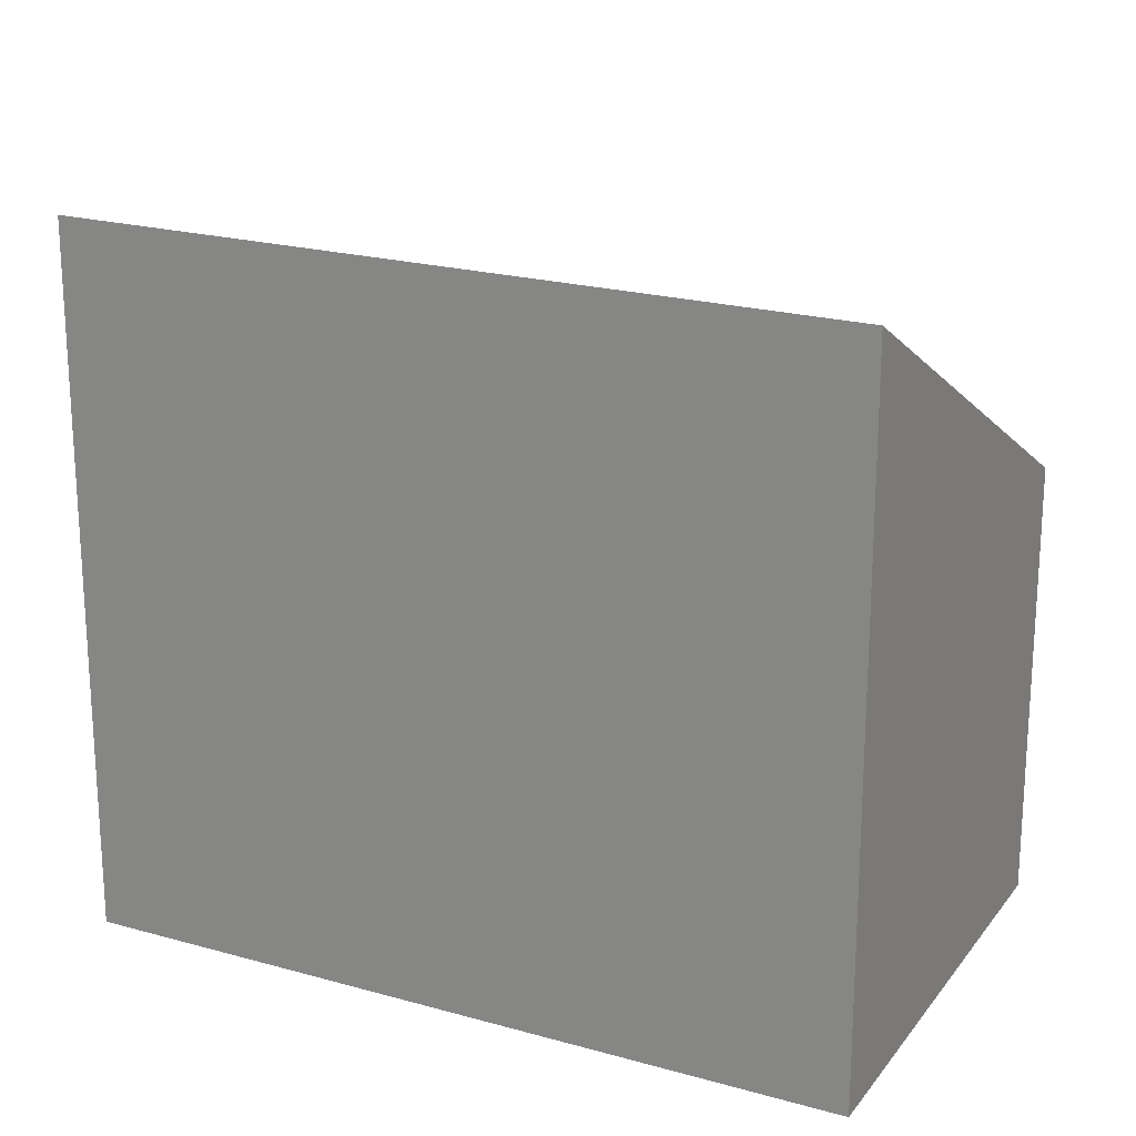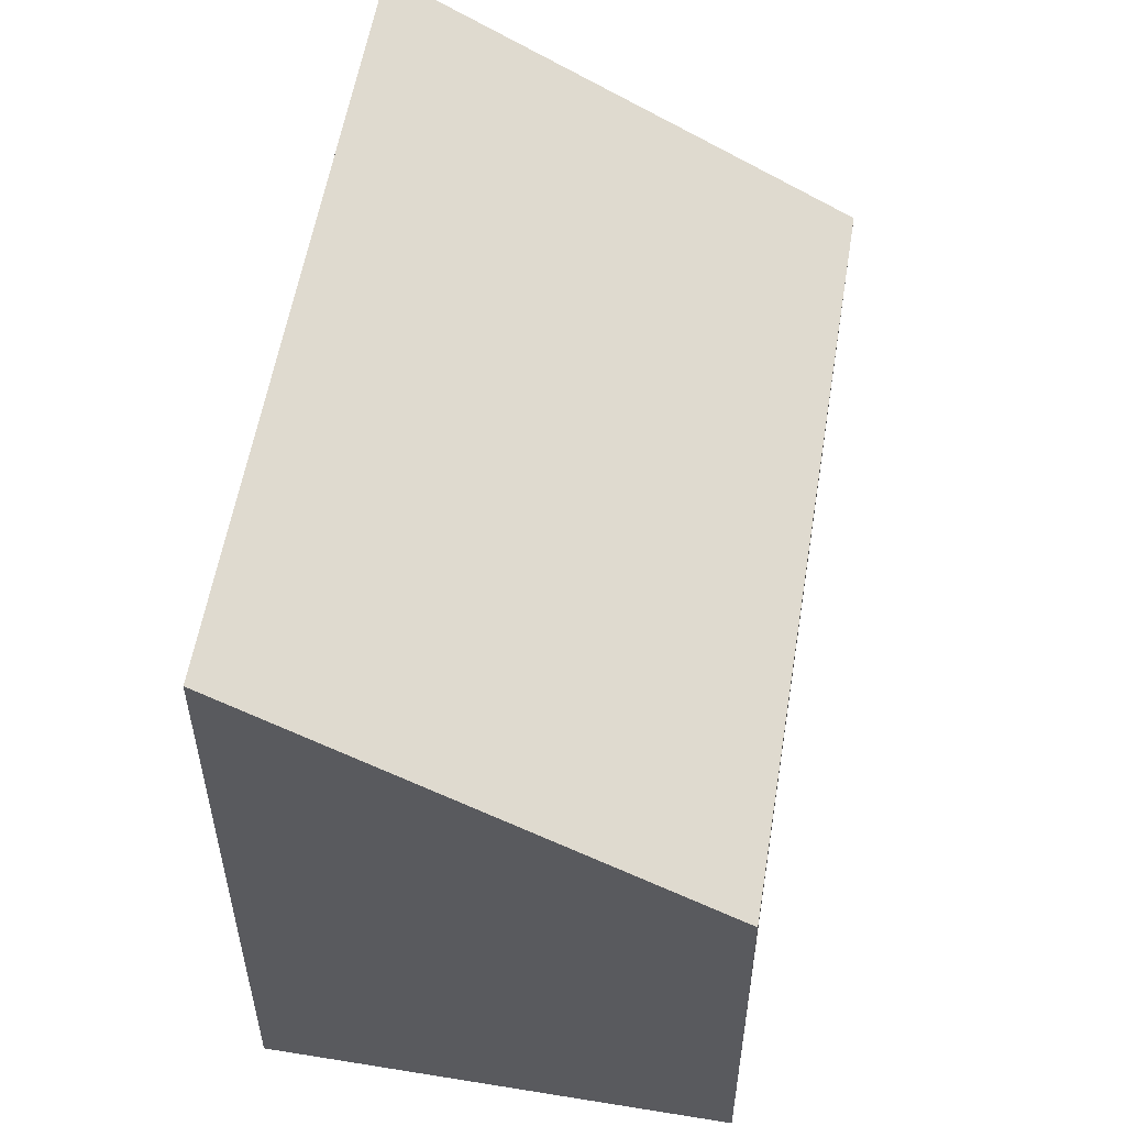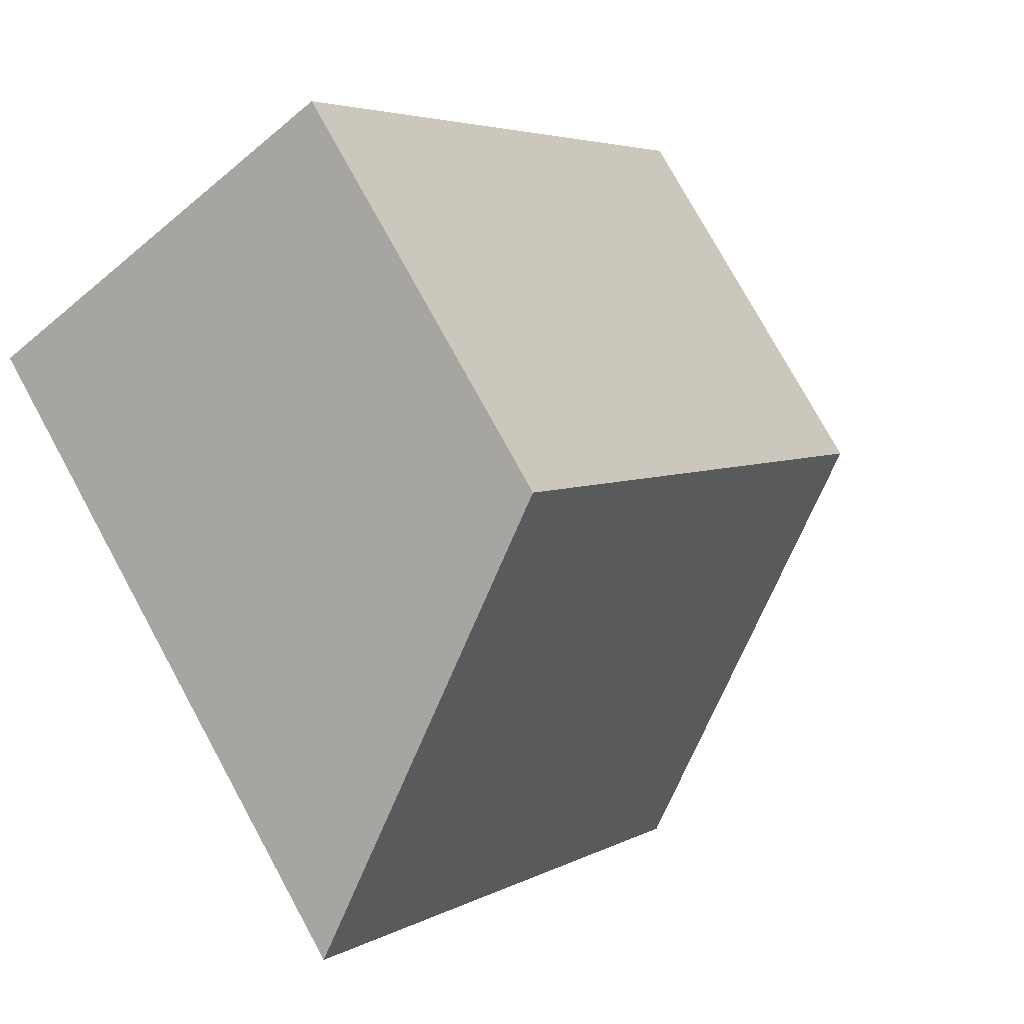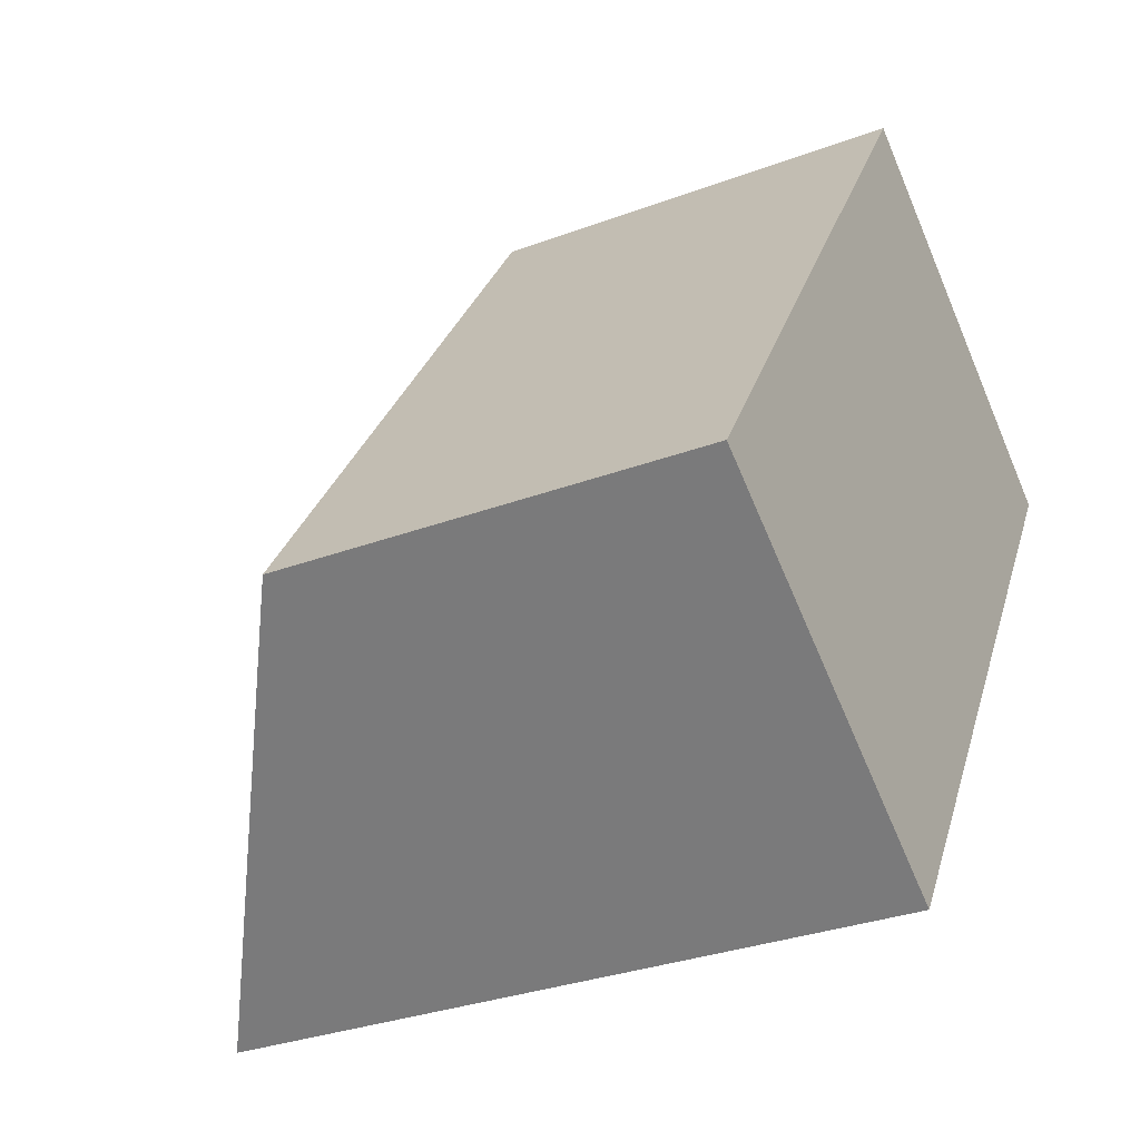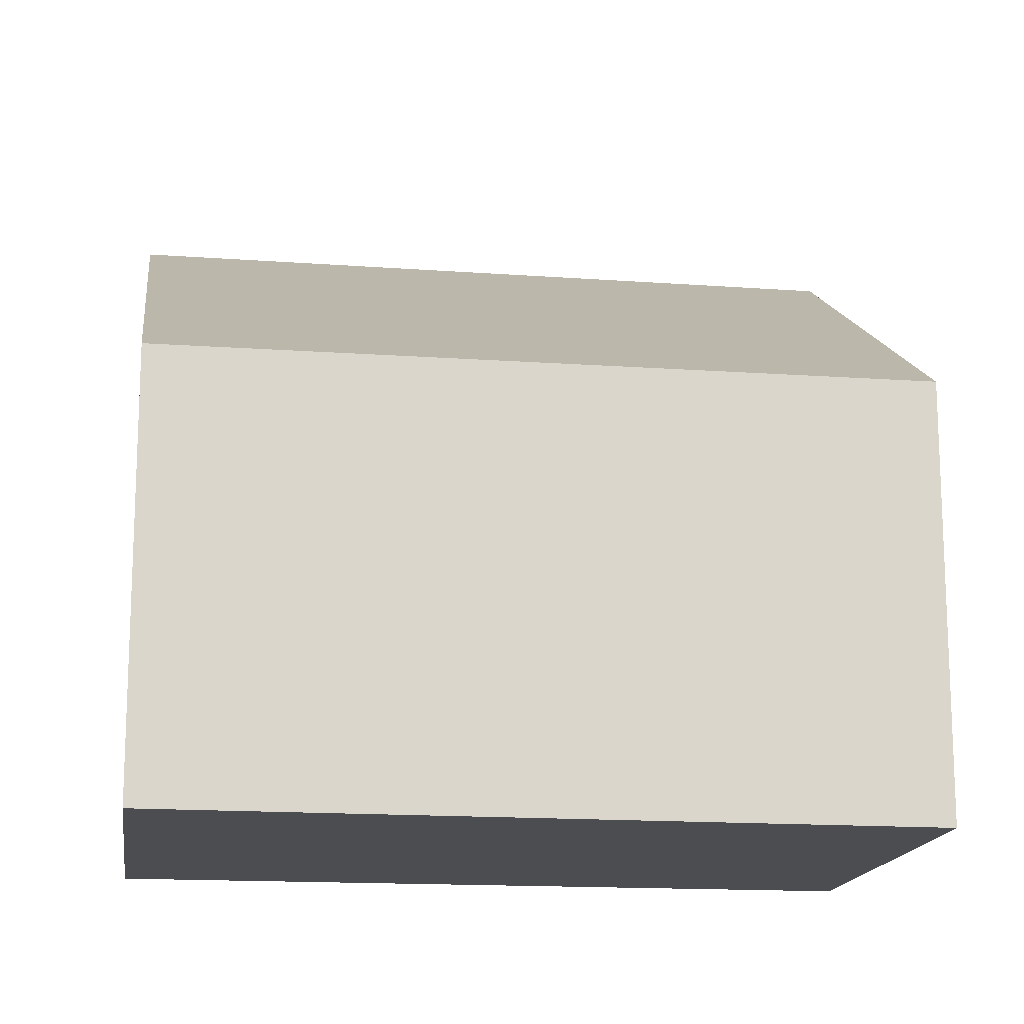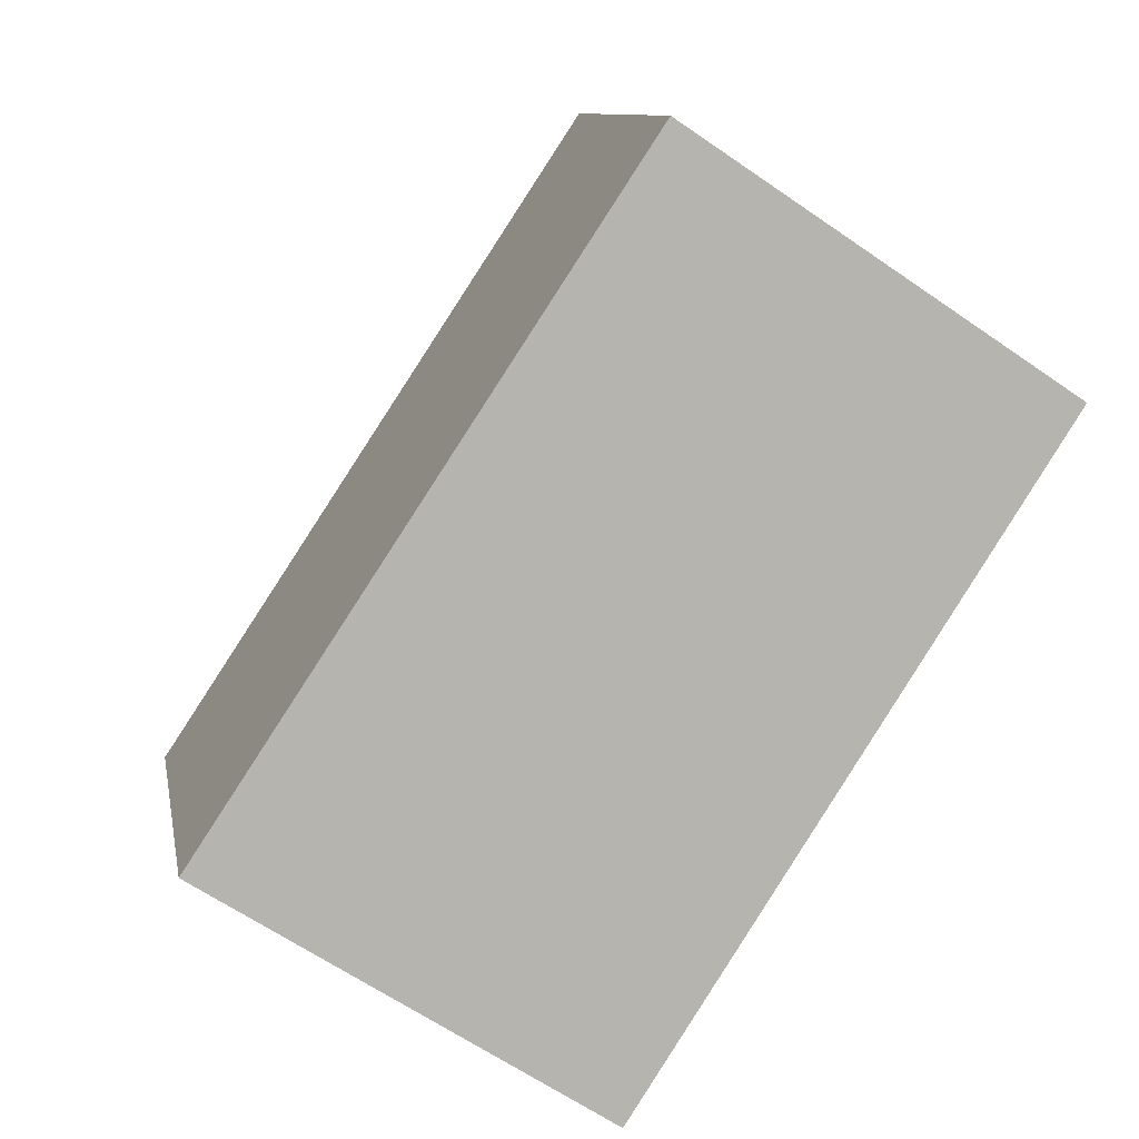
<metadata>
{"format":"obj","ext":"obj","renderer":"f3d","projection":"perspective","resolution":1024,"background":"white","views":[{"elev":22.2,"azim":149.2,"up":"+Y"},{"elev":57.5,"azim":-137.4,"up":"+Y"},{"elev":76.8,"azim":151.3,"up":"+Z"},{"elev":-31.3,"azim":-62.0,"up":"+Z"},{"elev":-15.8,"azim":-64.9,"up":"+Y"},{"elev":9.8,"azim":-9.9,"up":"+Z"}]}
</metadata>
<code>
v  3.743 3.861 5.651
v  3.41 6.223 -2.211
v  0 3.861 2.364e-16
v  7.053 6.17 3.455
v  3.41 1.354e-16 -2.211
v  0 0 0
v  3.743 -3.46e-16 5.651
v  7.053 -2.116e-16 3.455
g defaultobject
f 1 2 3
f 2 1 4
f 5 3 2
f 3 5 6
f 6 1 3
f 1 6 7
f 1 8 4
f 8 1 7
f 4 5 2
f 5 4 8
f 8 6 5
f 6 8 7

</code>
